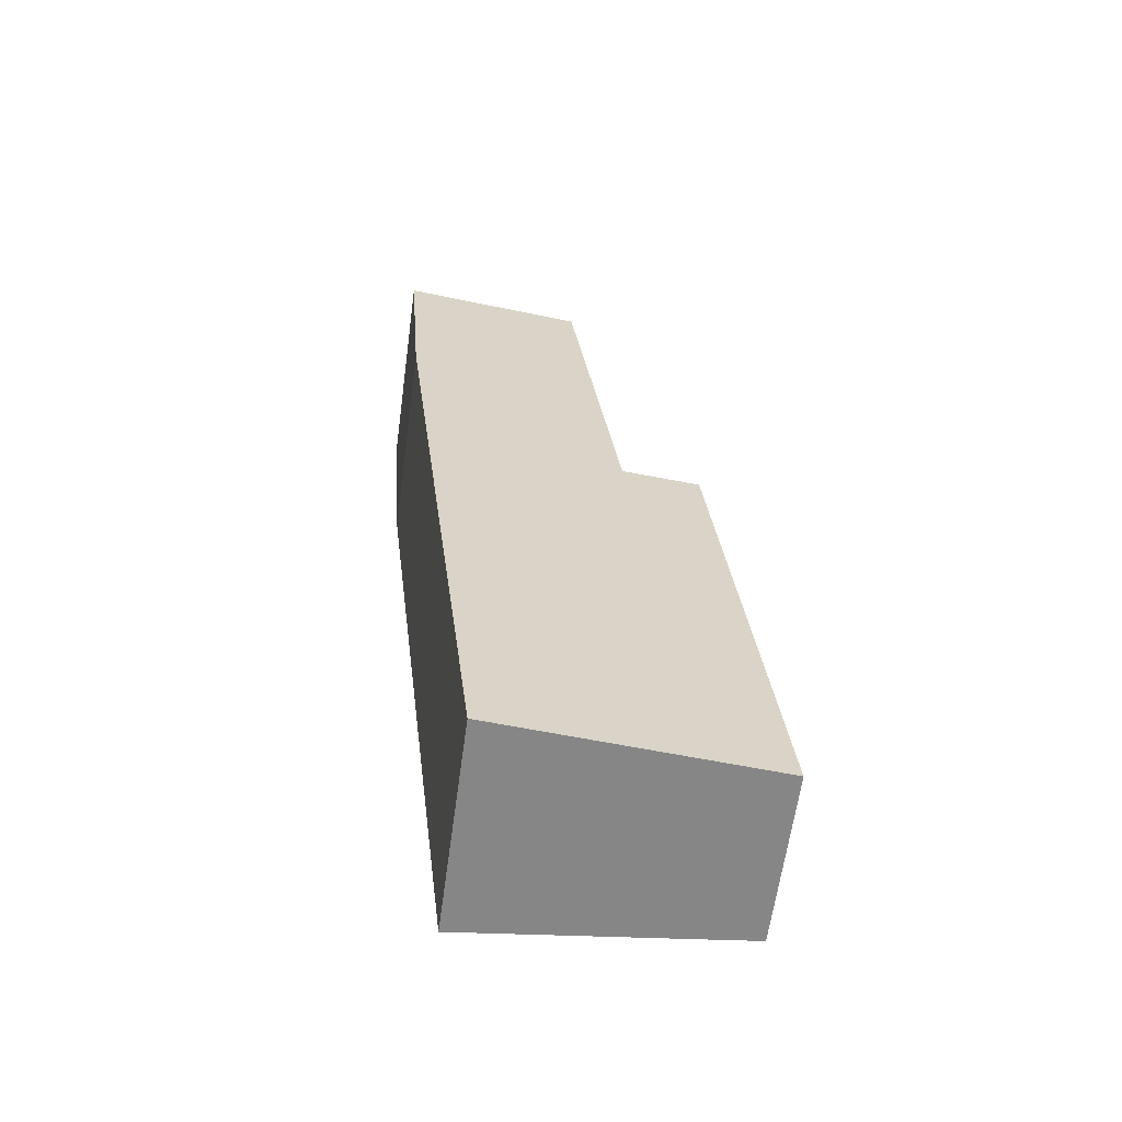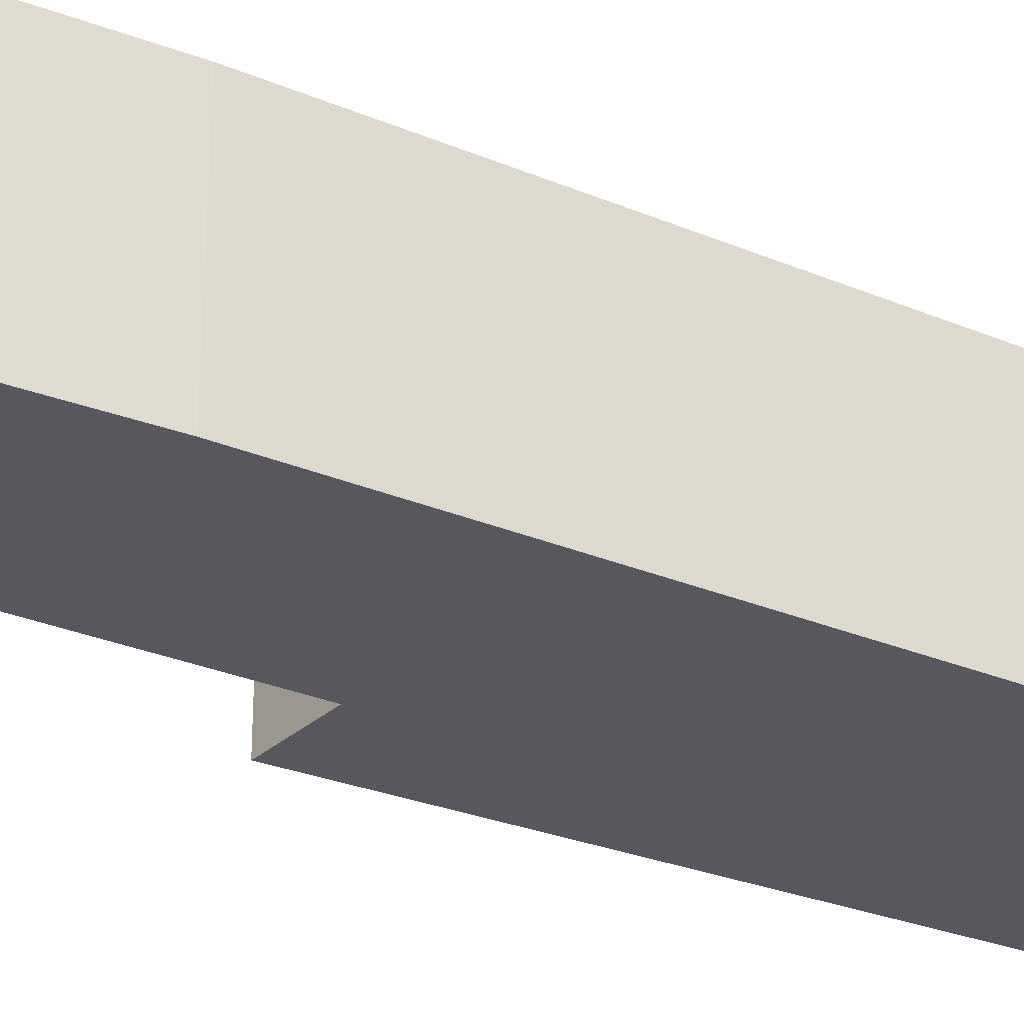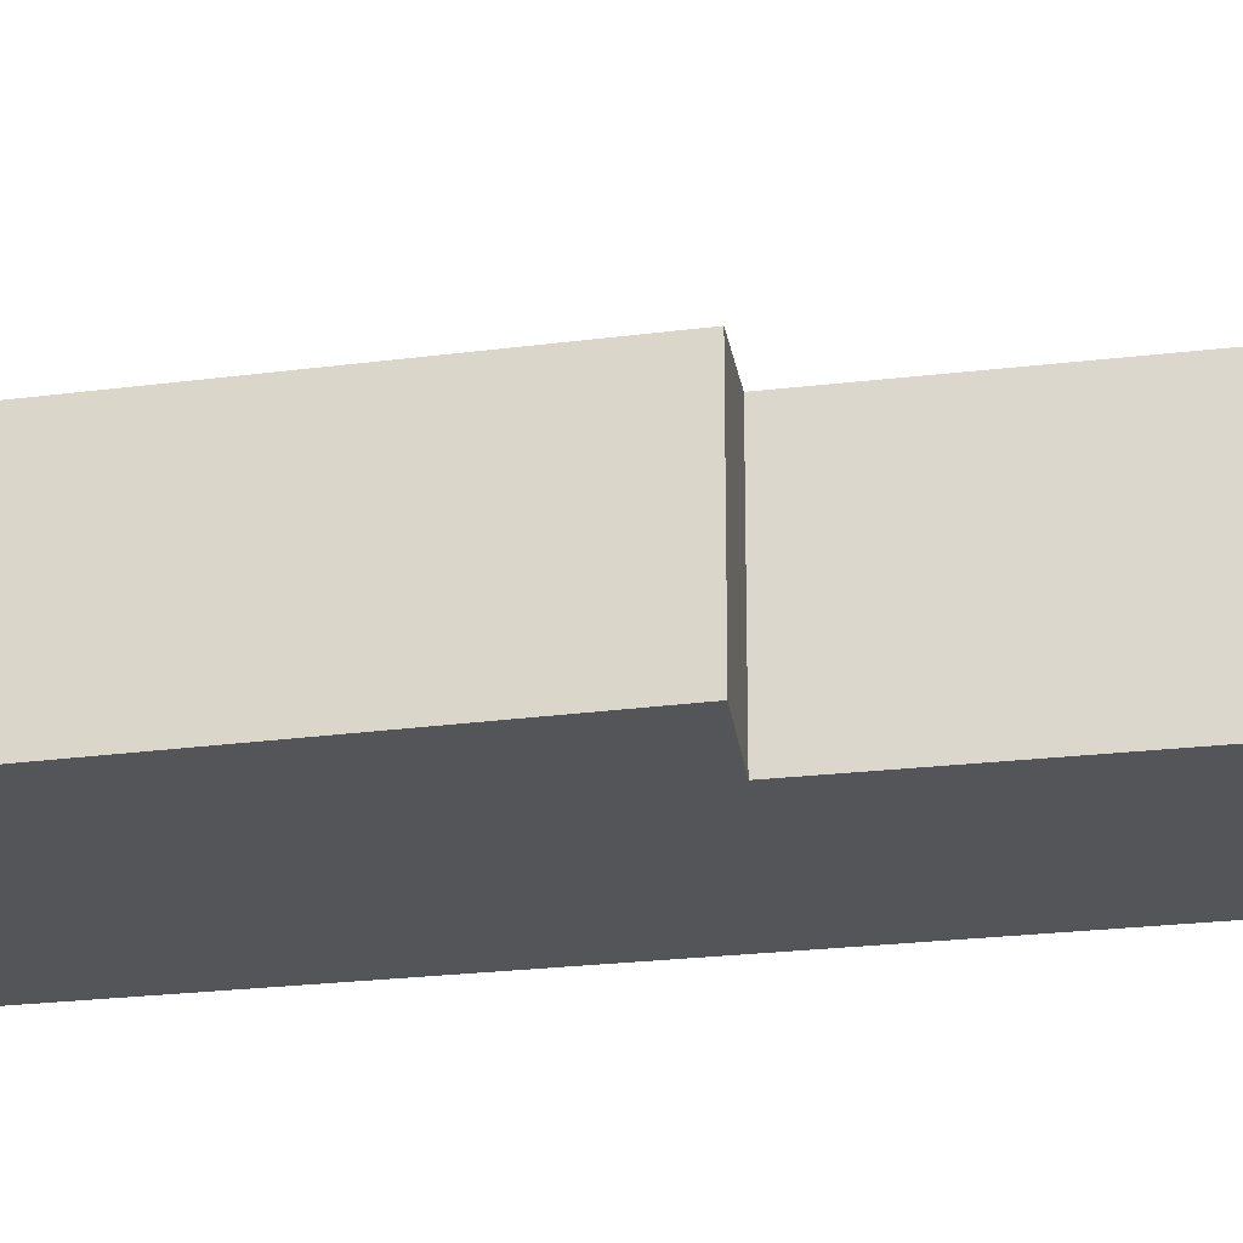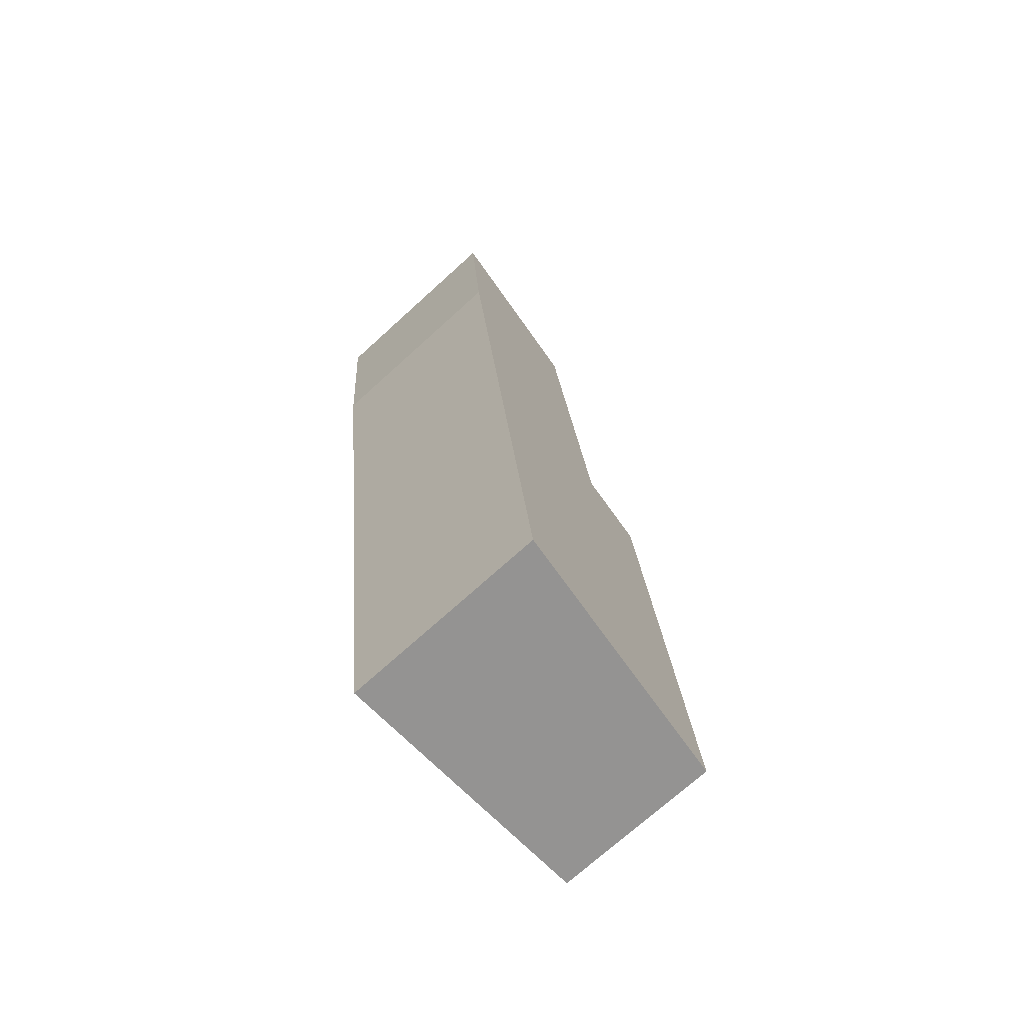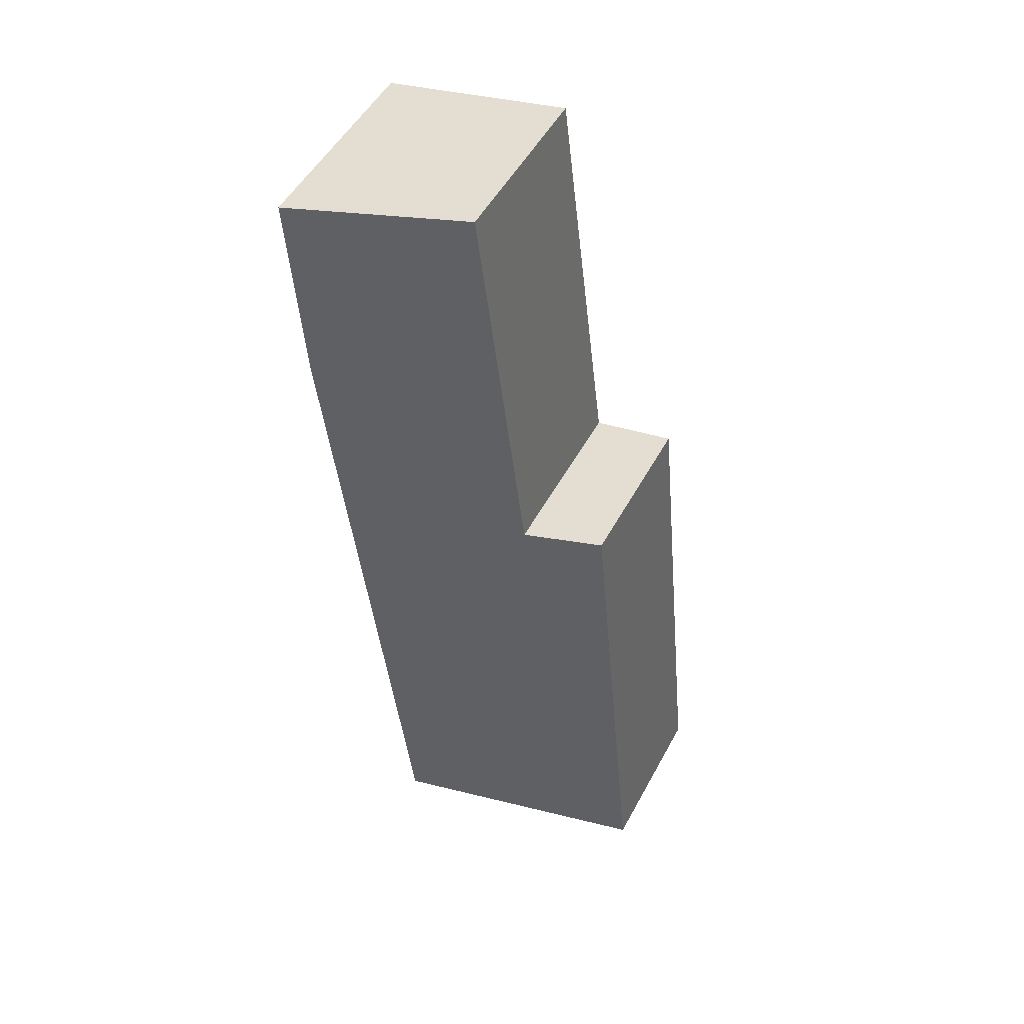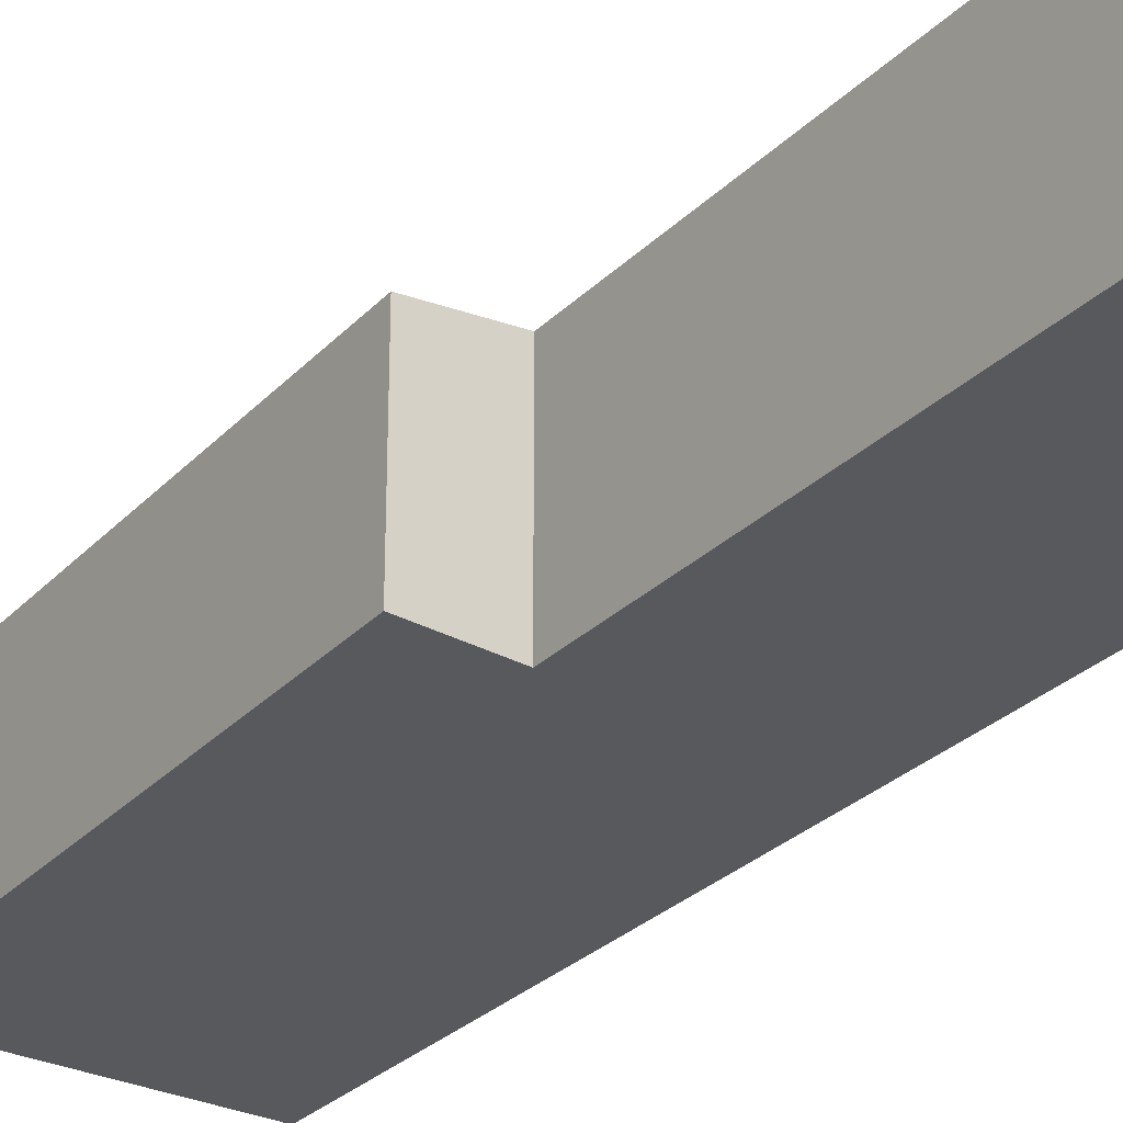
<metadata>
{"format":"obj","ext":"obj","renderer":"f3d","projection":"perspective","resolution":1024,"background":"white","views":[{"elev":-62.6,"azim":172.2,"up":"+Z"},{"elev":-28.9,"azim":64.7,"up":"+Y"},{"elev":-24.0,"azim":-71.7,"up":"+Y"},{"elev":-71.9,"azim":132.3,"up":"+Z"},{"elev":50.5,"azim":-152.4,"up":"+Z"},{"elev":-29.0,"azim":-28.2,"up":"+Y"}]}
</metadata>
<code>
v  1.073 3.409 11.02
v  2.774 3.658 10.68
v  0 3.428 2.099e-16
v  7.426 4.269 14.13
v  5.655 4.247 -0.732
v  3.823 3.676 19.12
v  7.74 4.248 18.32
v  7.74 -1.122e-15 18.32
v  3.823 -1.171e-15 19.12
v  2.774 -6.54e-16 10.68
v  1.073 -6.749e-16 11.02
v  7.426 -8.65e-16 14.13
v  5.655 4.482e-17 -0.732
v  0 0 0
g defaultobject
f 1 2 3
f 3 4 5
f 4 3 2
f 4 2 6
f 4 6 7
f 6 8 7
f 8 6 9
f 1 10 2
f 10 1 11
f 7 12 4
f 12 7 8
f 12 5 4
f 5 12 13
f 13 3 5
f 3 13 14
f 14 1 3
f 1 14 11
f 2 9 6
f 9 2 10
f 9 12 8
f 12 9 10
f 12 10 13
f 13 10 11
f 13 11 14

</code>
